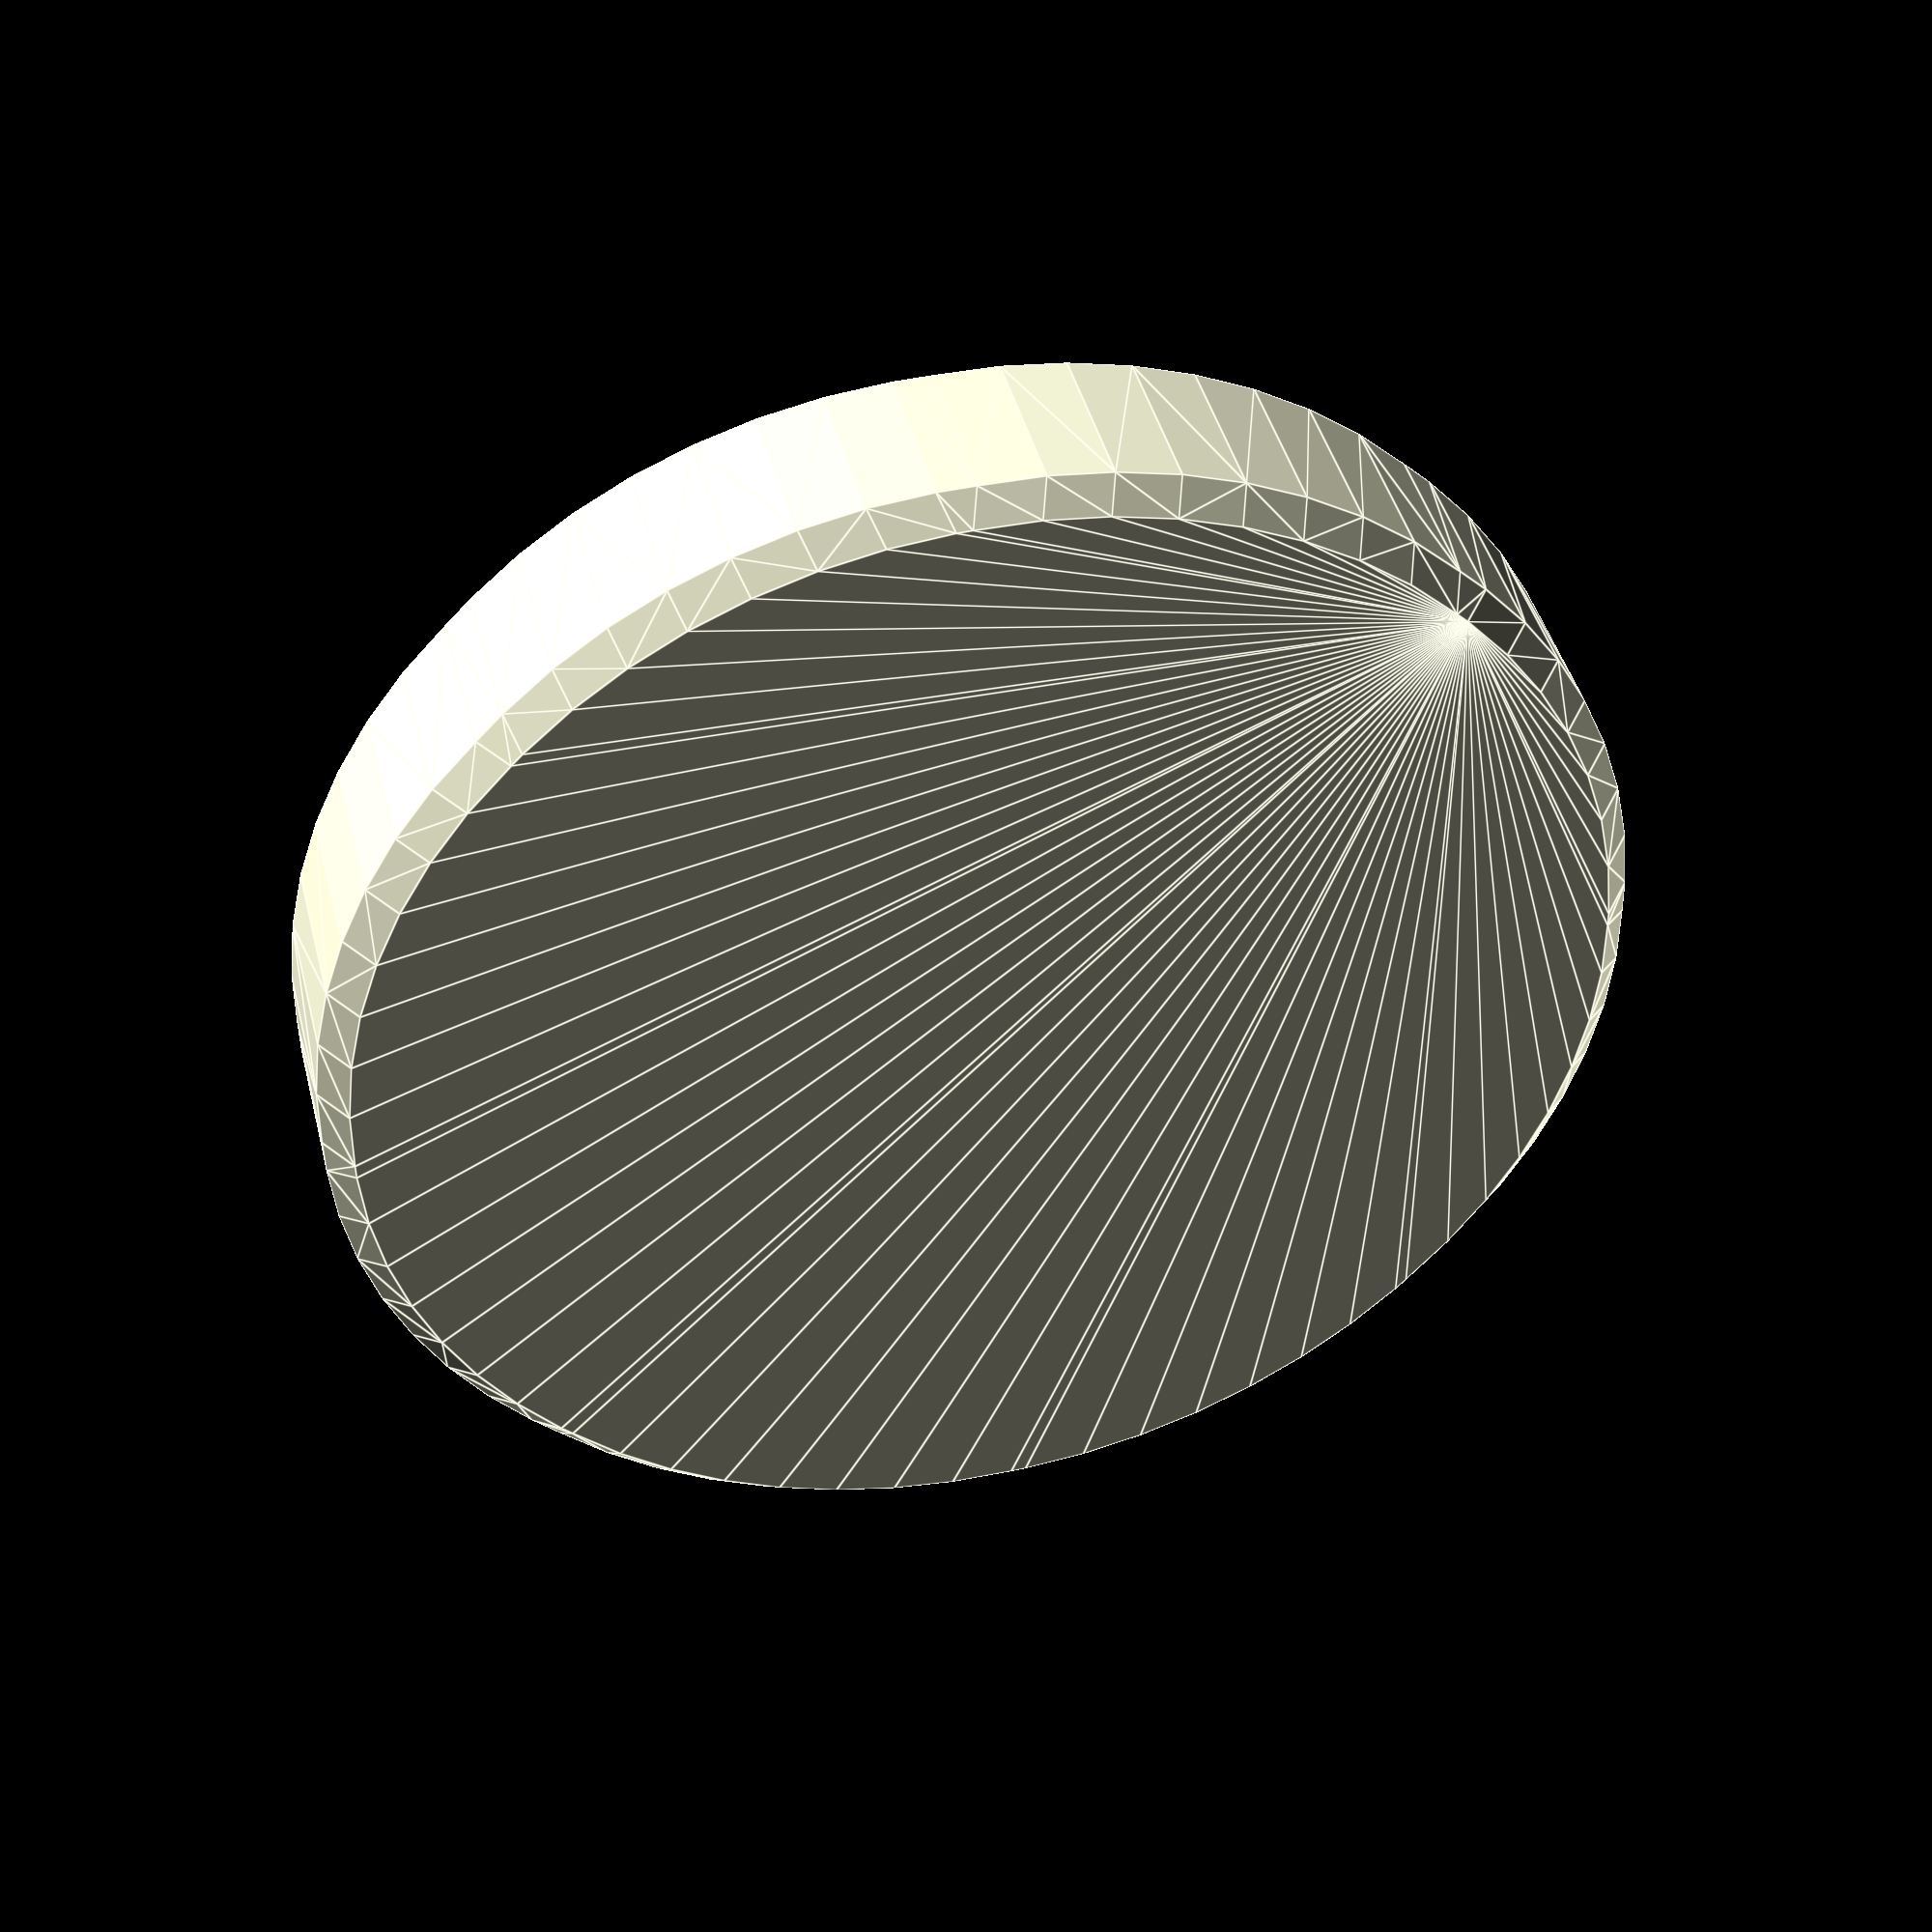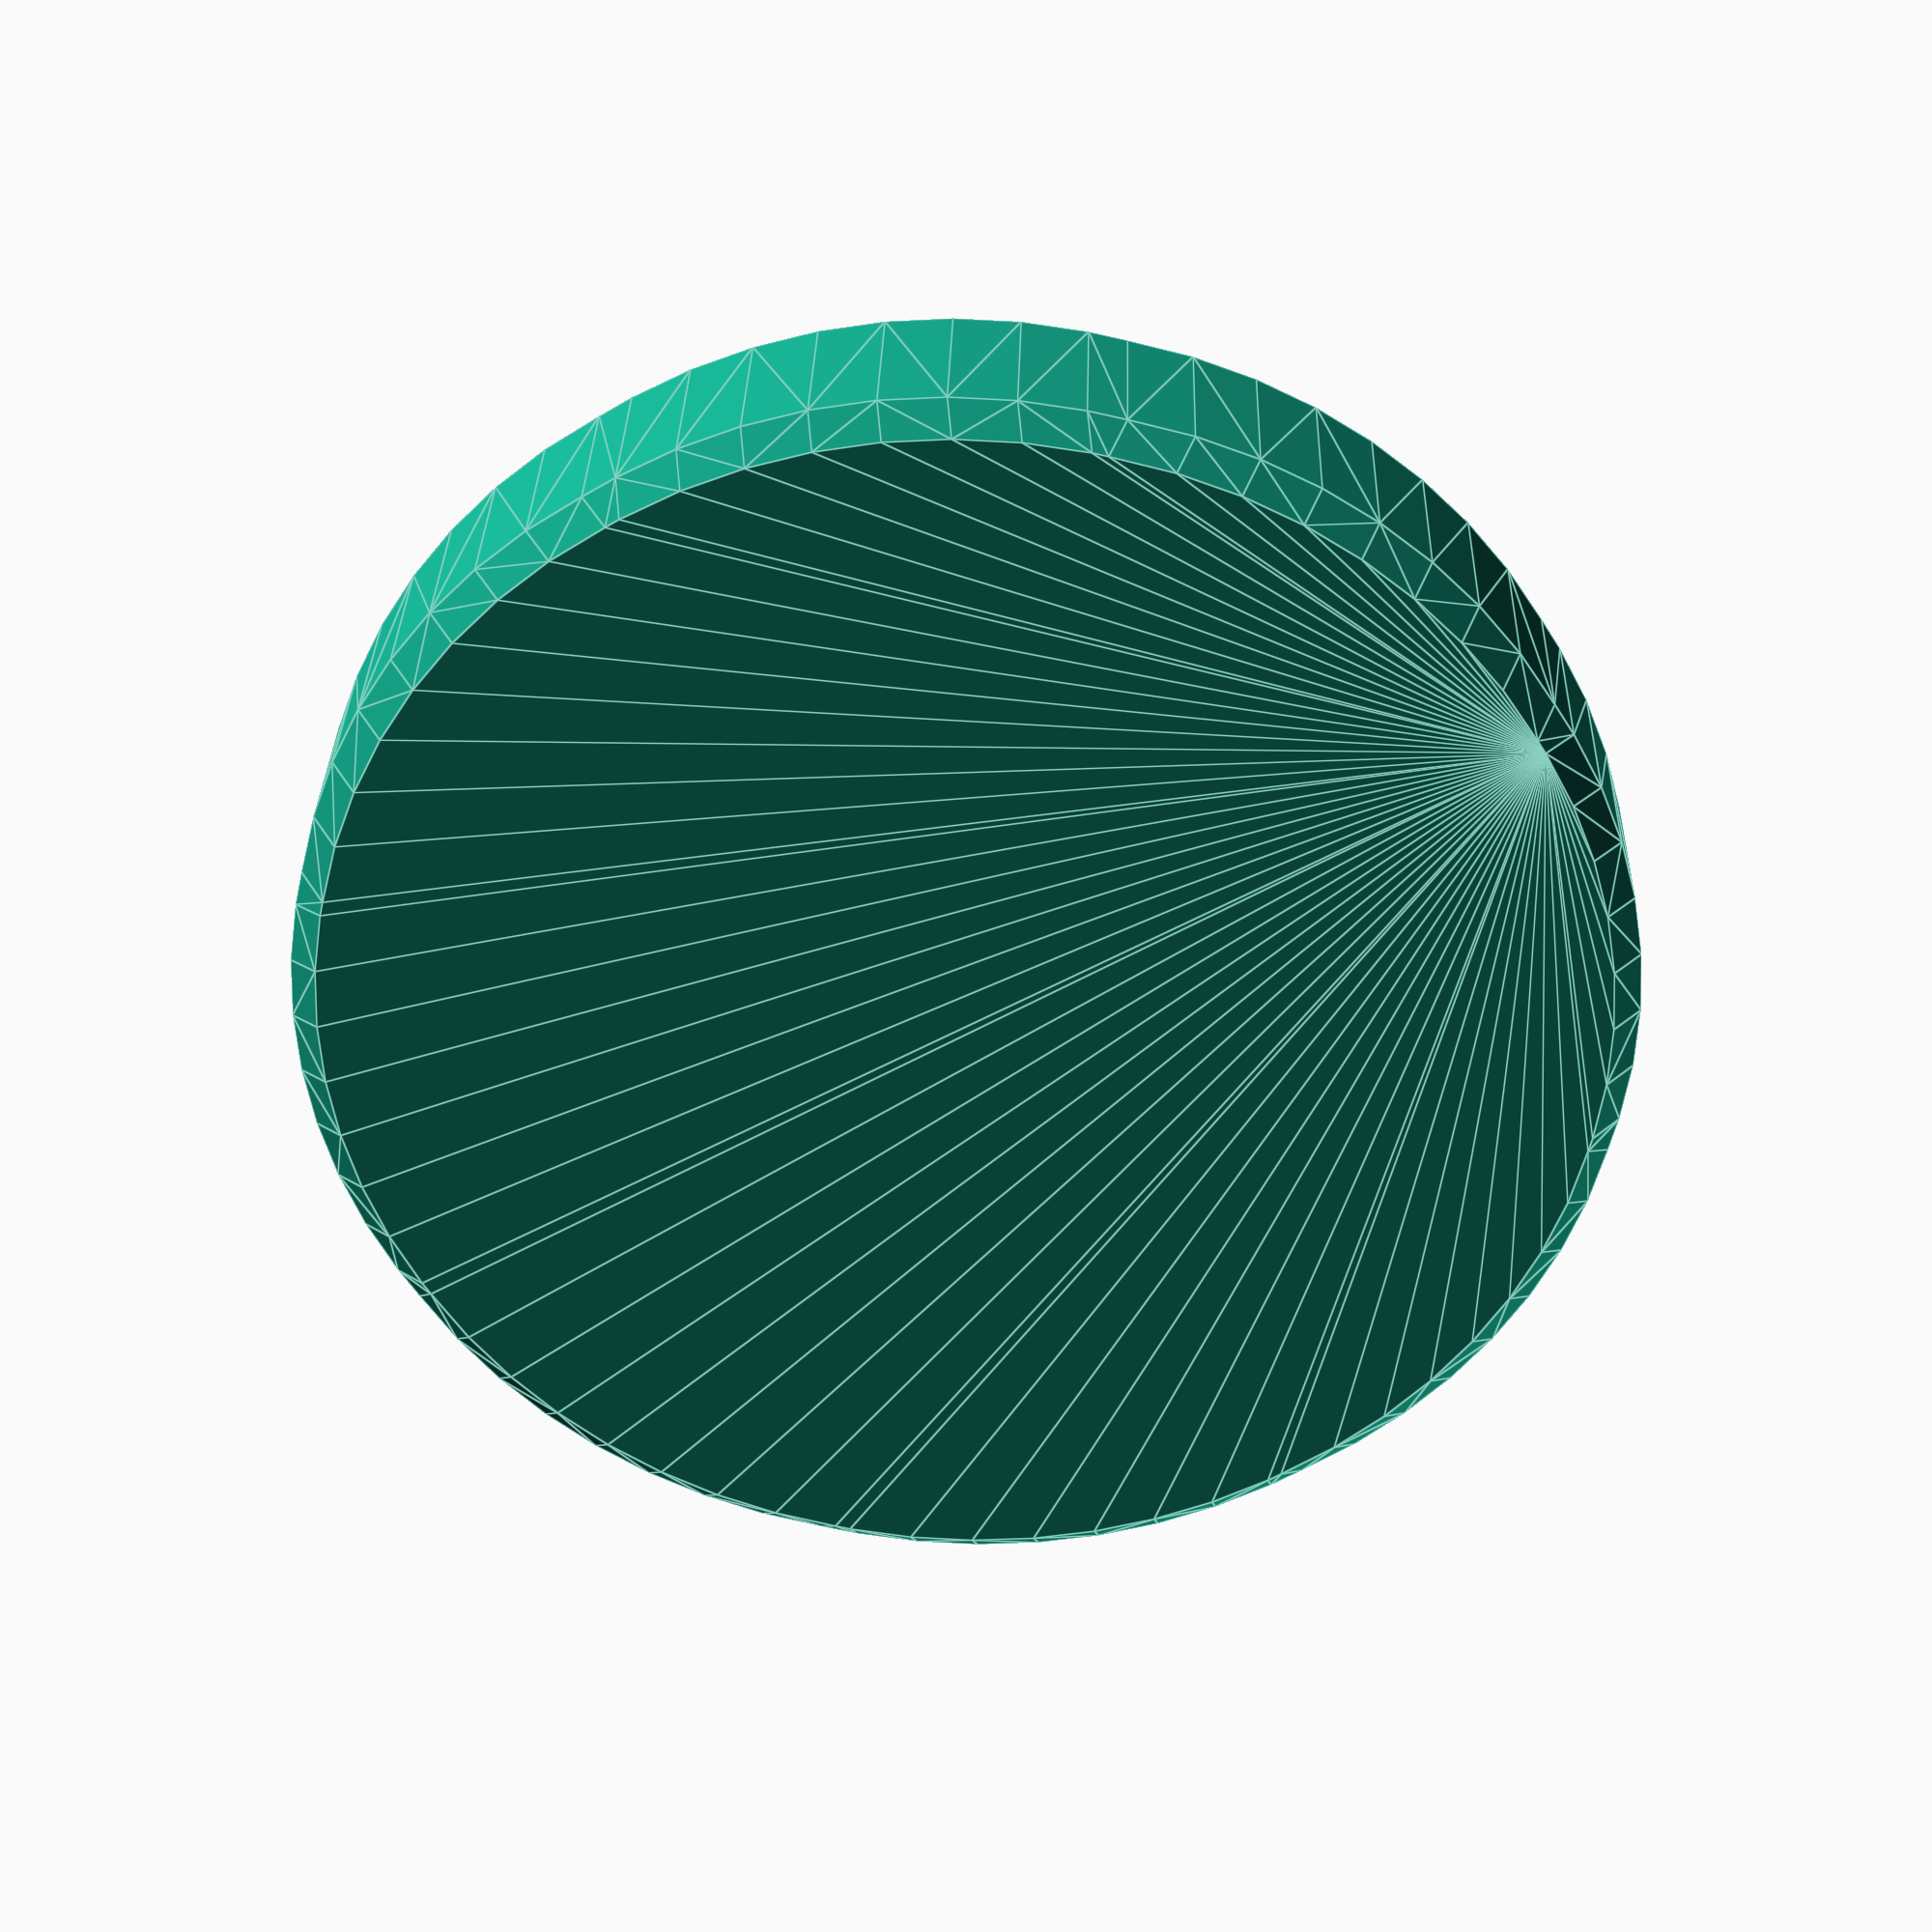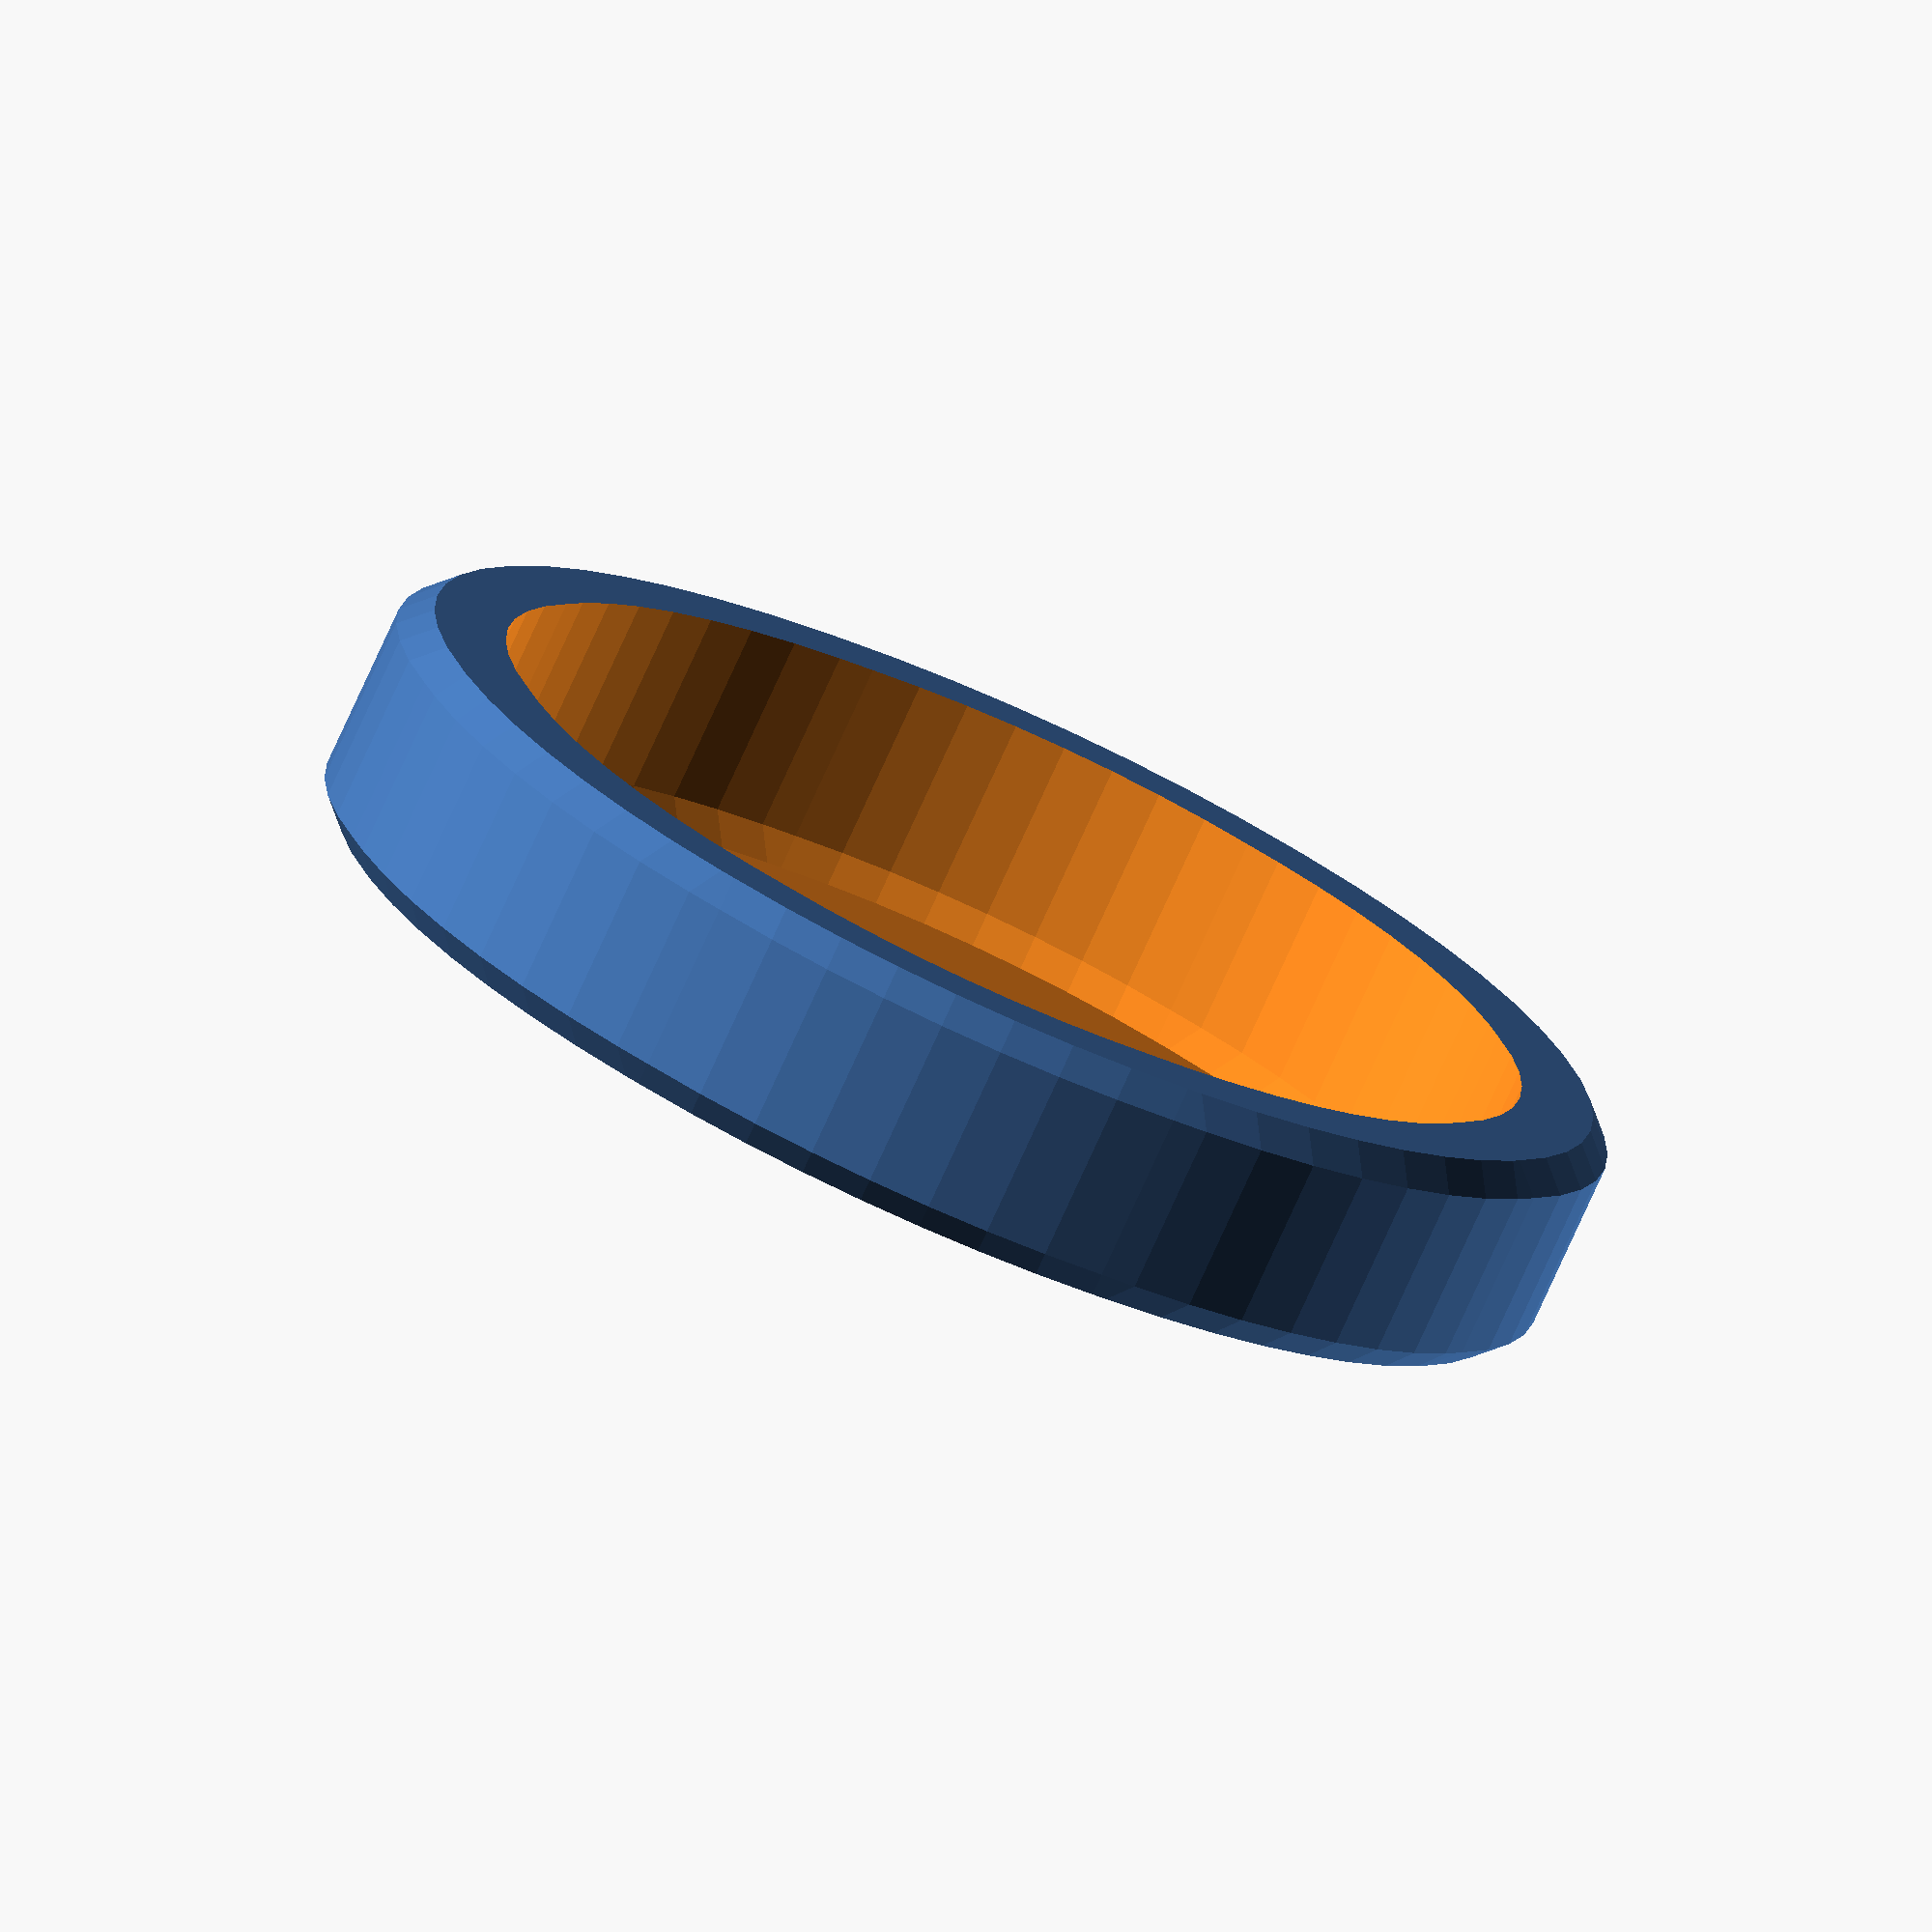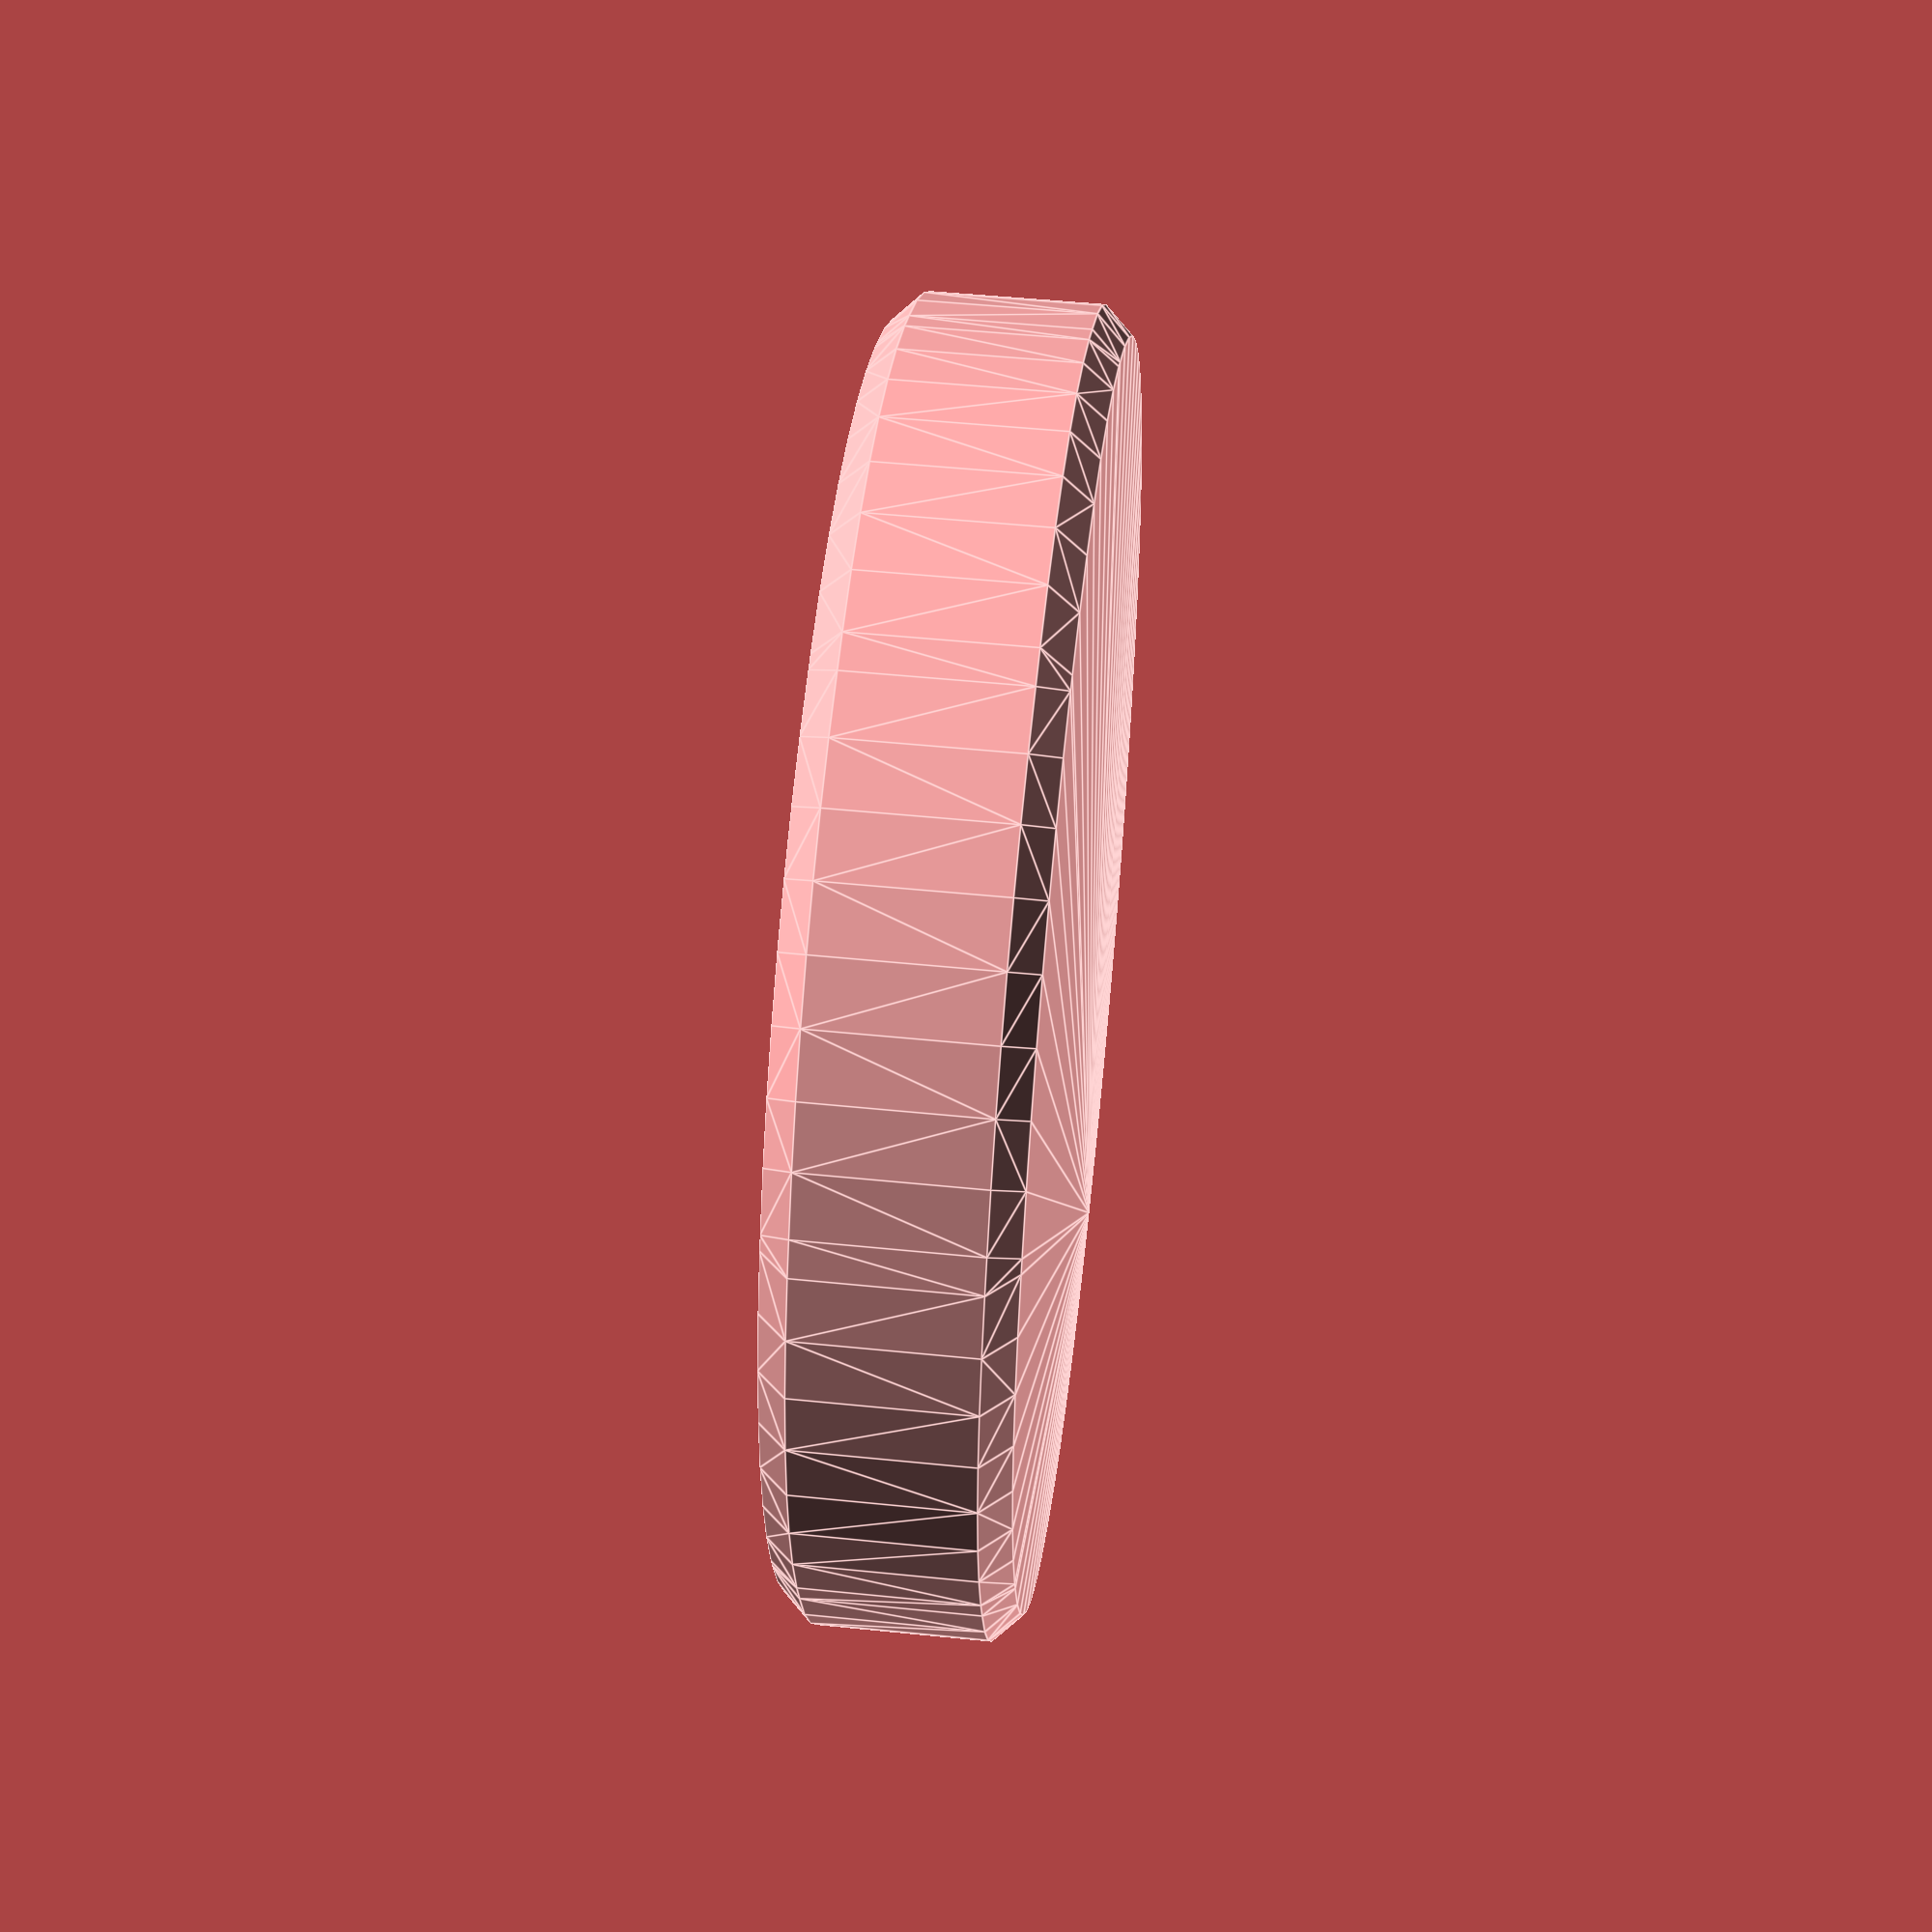
<openscad>
r=25;
ring_thickness=4;
h=9;
rounding=2;
middle_thickness=0.6;

$fn=60;

difference() {
  minkowski() {
    cylinder(r=r-rounding, h=h-2*rounding, center=true);
    sphere(r=rounding, $fn=8);
  }

  translate([0, 0, rounding + middle_thickness]) {
    minkowski() {
      cylinder(r=r-ring_thickness-rounding, h=h, center=true);
      sphere(r=rounding, $fn=8);
    }
  }
}

</openscad>
<views>
elev=317.7 azim=248.7 roll=166.3 proj=p view=edges
elev=328.3 azim=234.6 roll=181.6 proj=p view=edges
elev=75.7 azim=95.7 roll=335.7 proj=o view=wireframe
elev=132.2 azim=312.2 roll=83.4 proj=p view=edges
</views>
